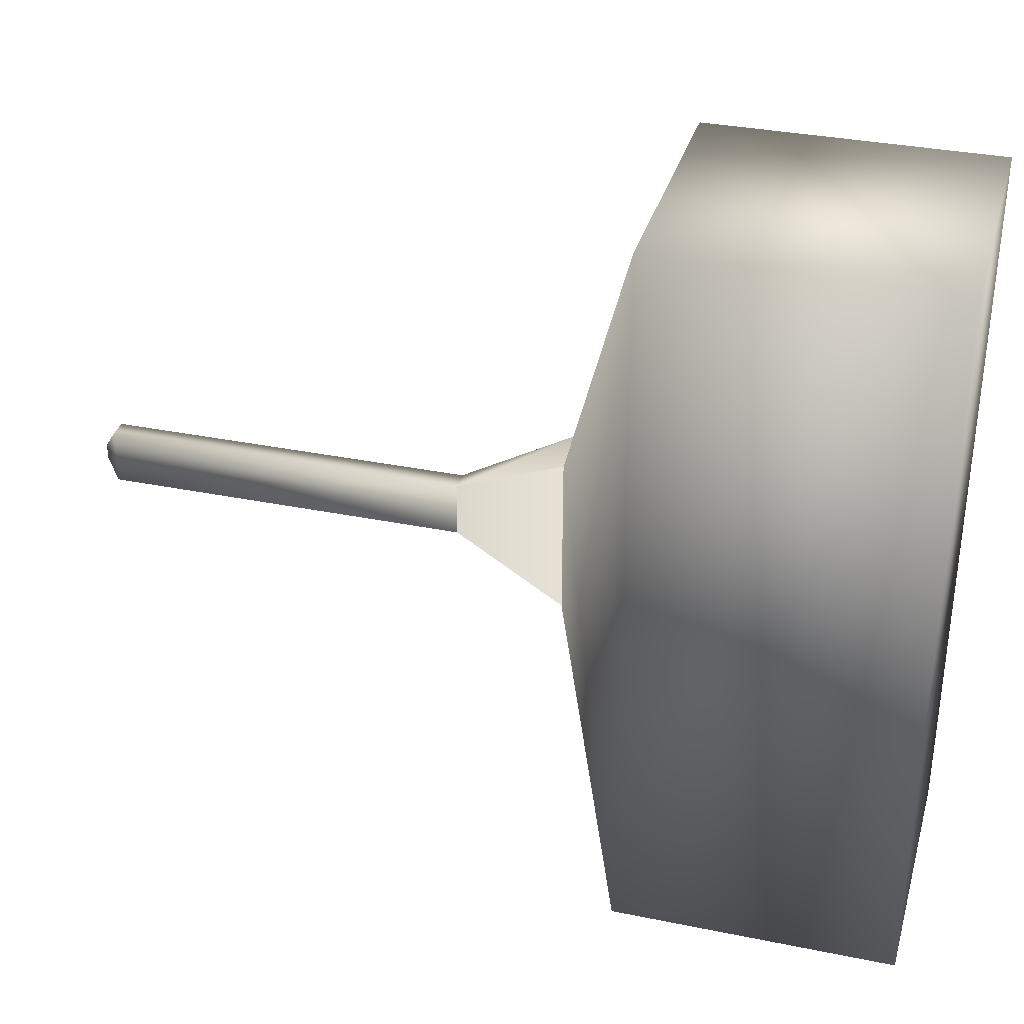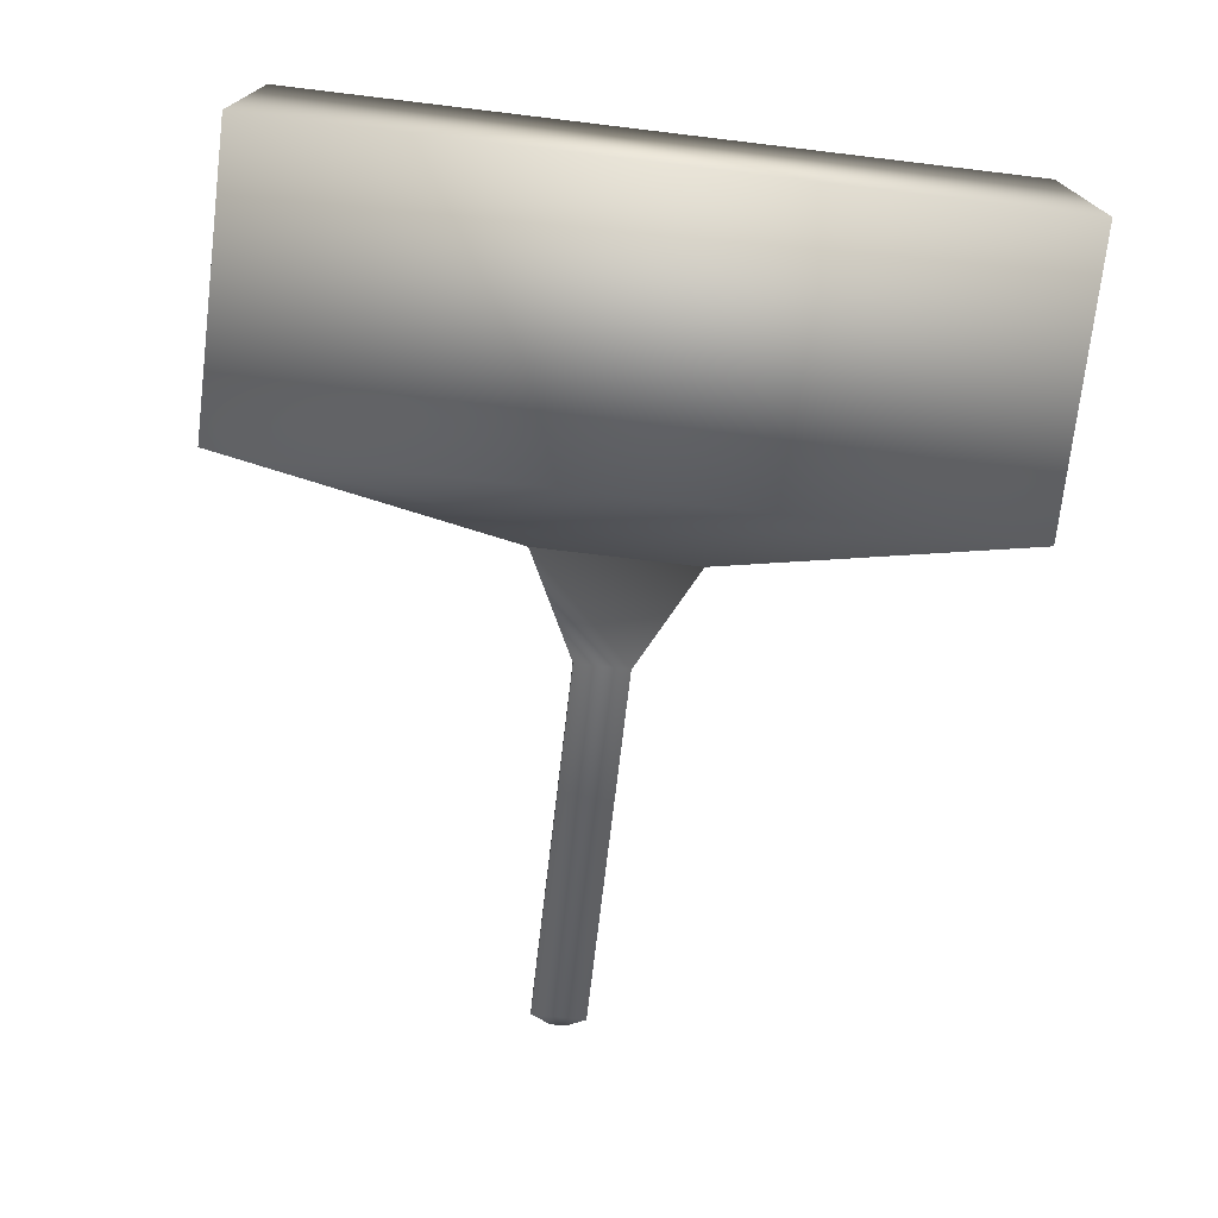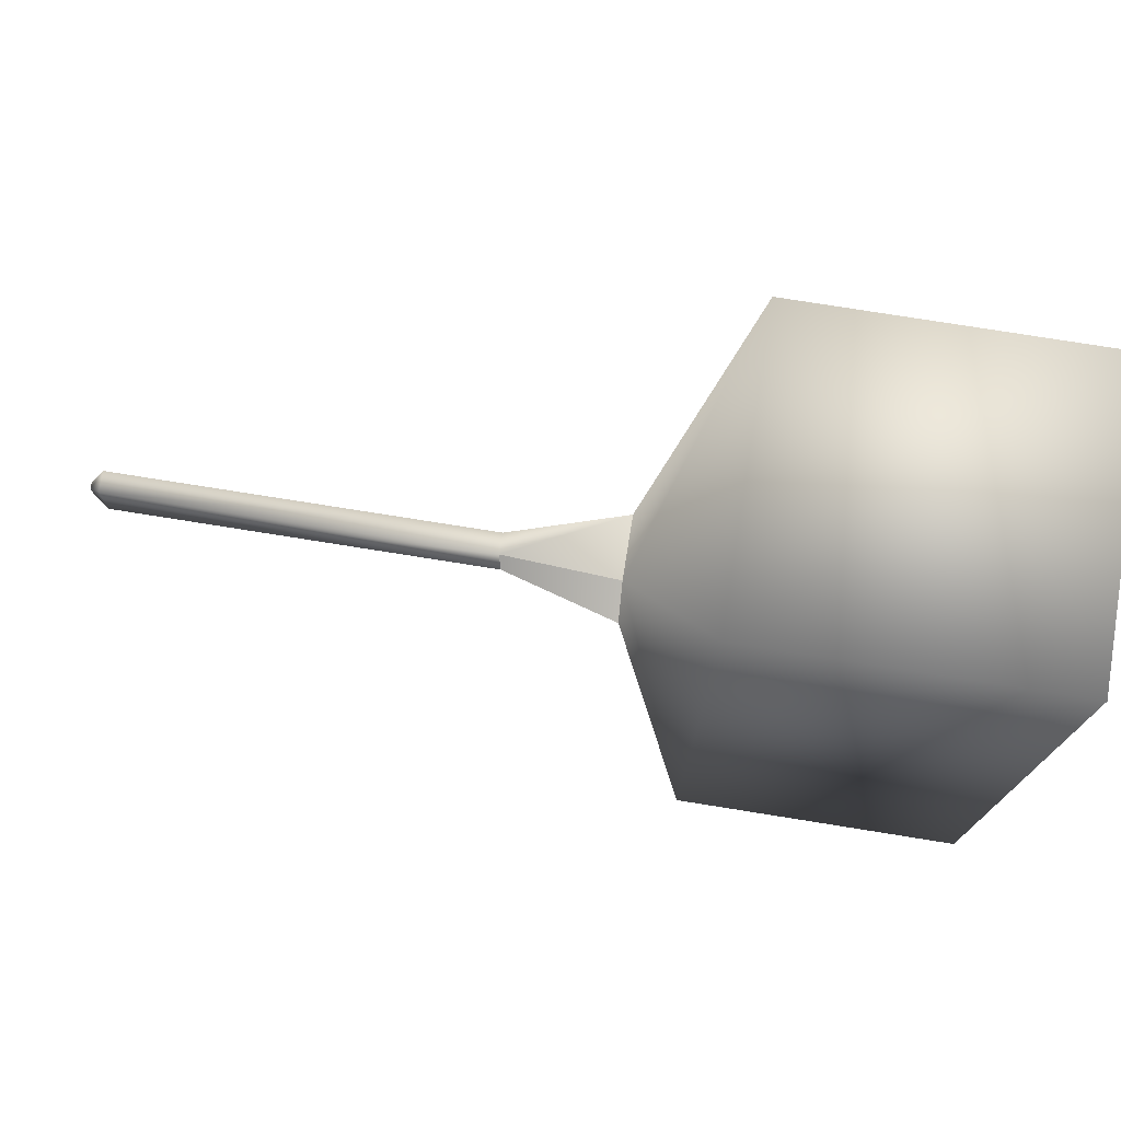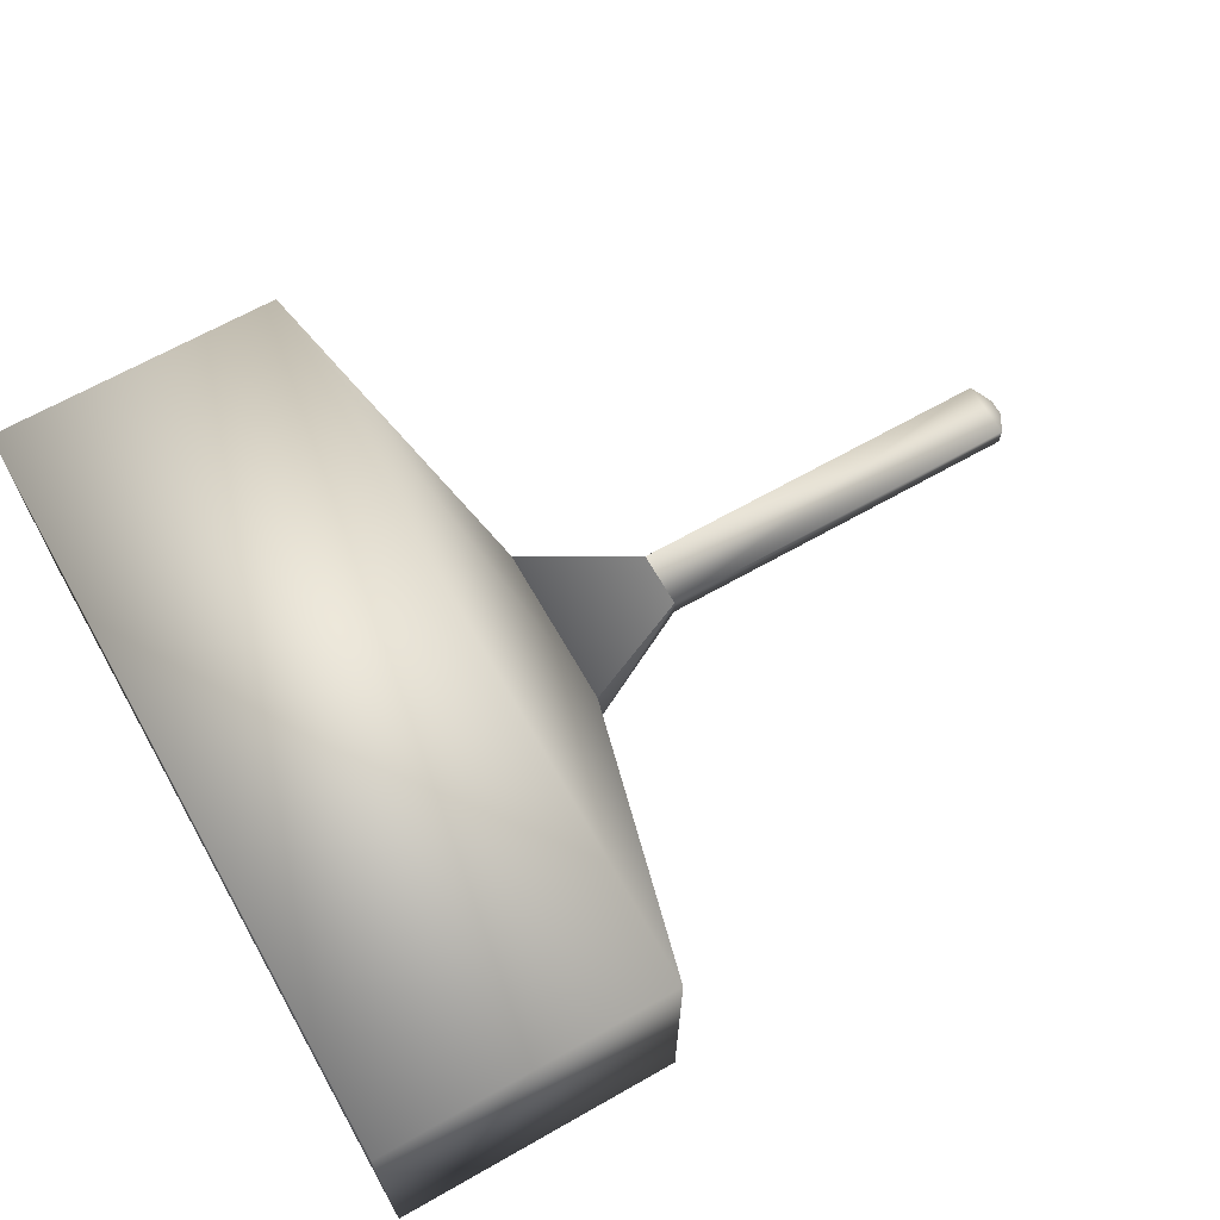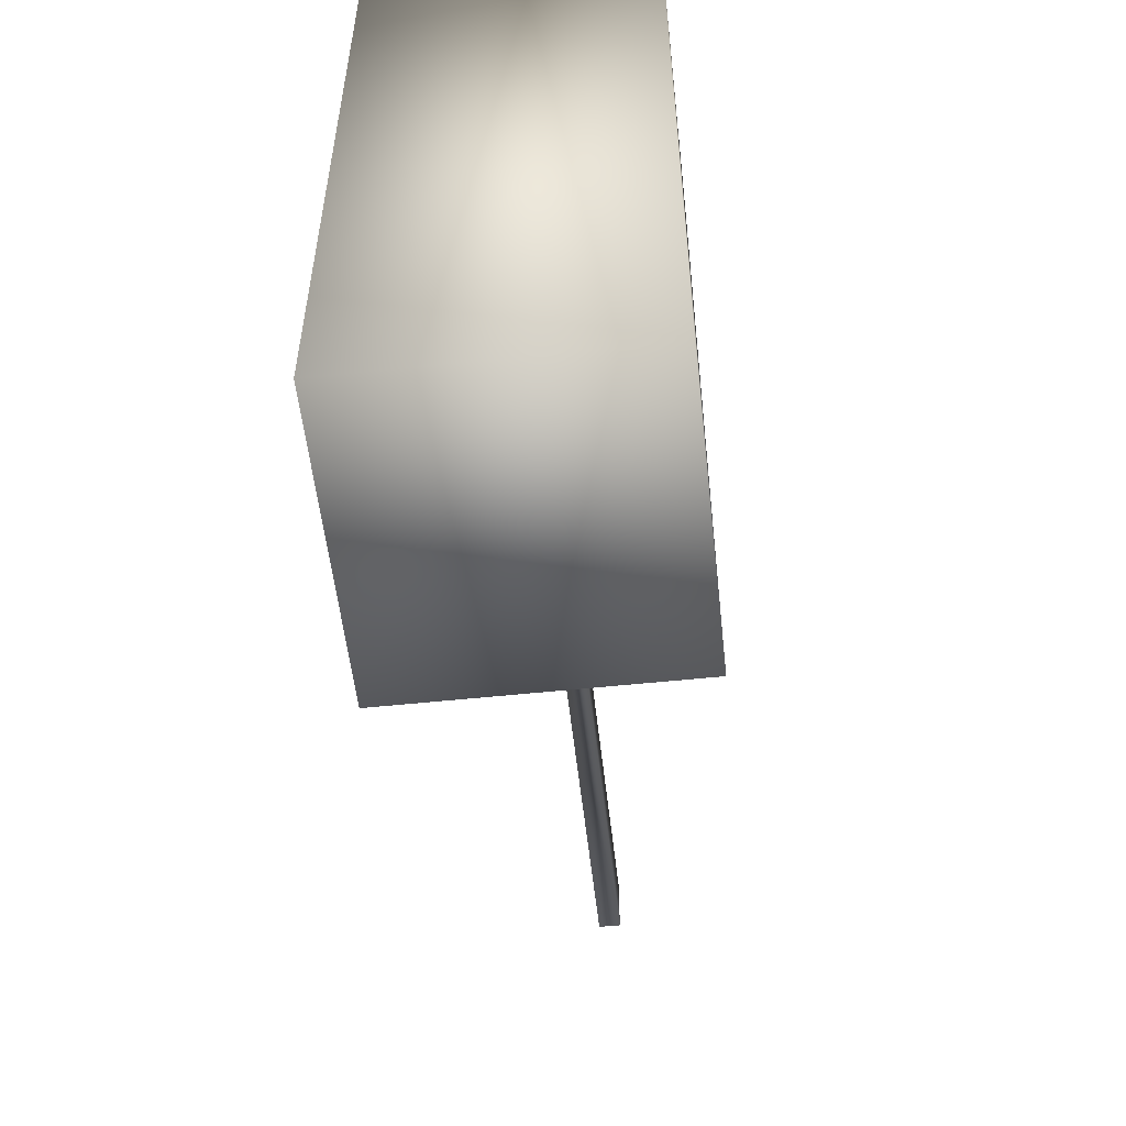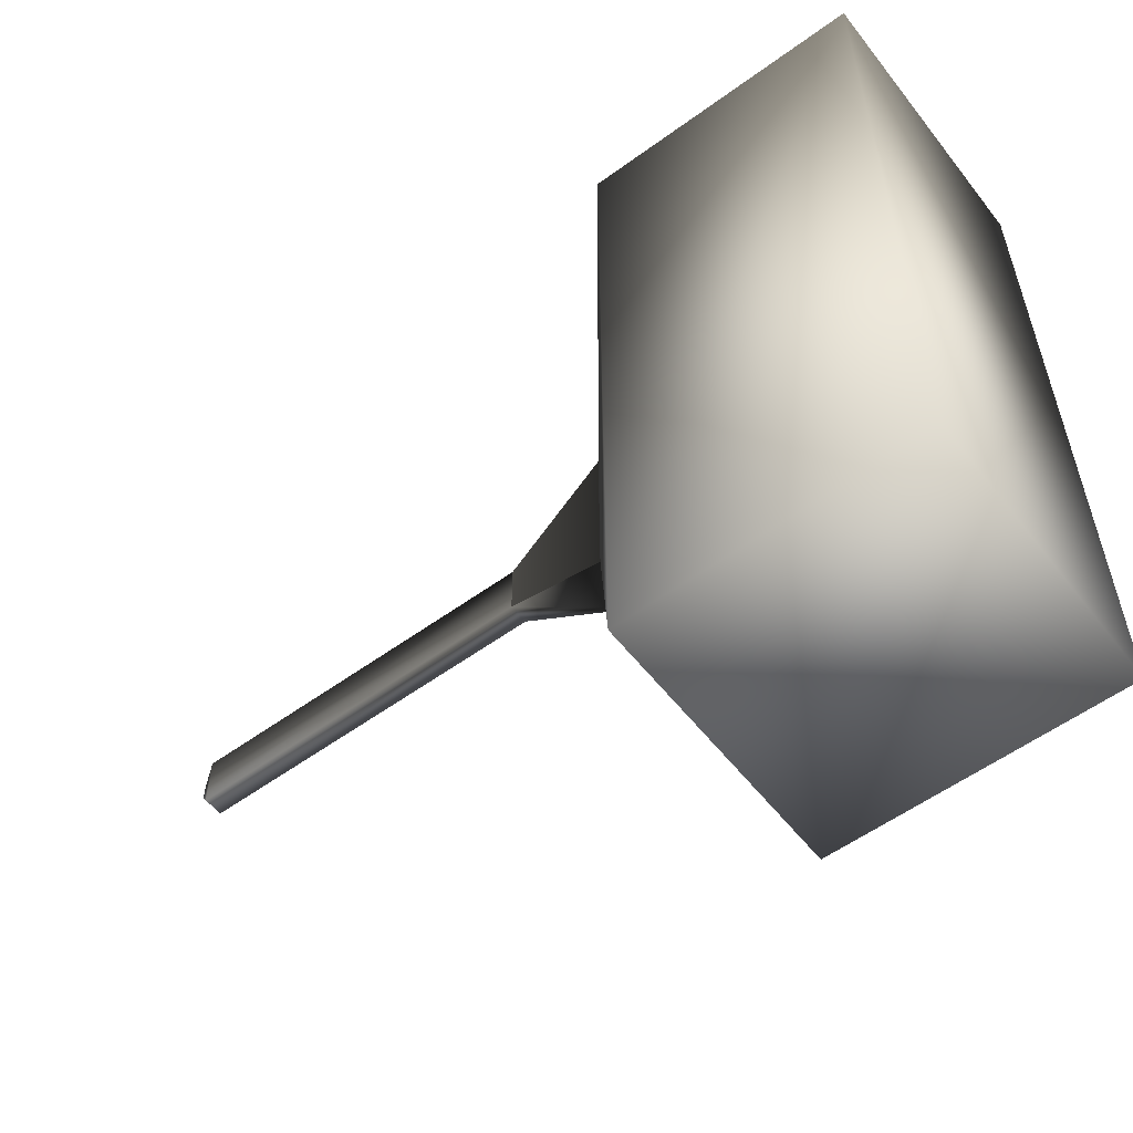
<metadata>
{"format":"obj","ext":"obj","renderer":"f3d","projection":"perspective","resolution":1024,"background":"white","views":[{"elev":33.7,"azim":-164.5,"up":"+Z"},{"elev":-73.4,"azim":-96.8,"up":"+Y"},{"elev":75.5,"azim":-170.9,"up":"+Z"},{"elev":66.6,"azim":-29.6,"up":"+Y"},{"elev":-55.2,"azim":-83.7,"up":"+Z"},{"elev":-56.0,"azim":-142.6,"up":"+Z"}]}
</metadata>
<code>
o Cube.001
v -0.2504 -0.3681 1
v -1.02 -0.3681 1
v -0.2504 -0.3681 -1
v -0.2504 0.3681 1
v -0.2504 0.3681 -1
v -1.02 0.3681 1
v -1.02 -0.3681 -1
v -1.02 0.3681 -1
v -0.02556 -0.08043 0.2185
v -0.02556 -0.08043 -0.2185
v -0.02556 0.08043 0.2185
v -0.02556 0.08043 -0.2185
v -0.02556 -0.08043 0.2185
v -0.02556 -0.08043 -0.2185
v -0.02556 0.08043 0.2185
v -0.02556 0.08043 -0.2185
v 0.2772 -0.02713 0.07371
v 0.2772 -0.02713 -0.07371
v 0.2772 0.02713 0.07371
v 0.2772 0.02713 -0.07371
v -0.02556 0.08043 0.2185
v -0.02556 0.08043 -0.2185
v 0.2772 0.02713 0.07371
v 0.2772 0.02713 -0.07371
v 1.253 -0.02713 0.07371
v 1.253 -0.02713 -0.07371
v 1.253 0.02713 0.07371
v 1.253 0.02713 -0.07371
v 1.286 -0.007673 0.02085
v 1.286 -0.007673 -0.02085
v 1.286 0.007676 0.02085
v 1.286 0.007676 -0.02085
f 1 2 3
f 4 5 6
f 1 4 2
f 2 6 7
f 7 8 3
f 1 3 9
f 2 7 3
f 5 8 6
f 4 6 2
f 6 8 7
f 8 5 3
f 5 4 11
f 9 10 13
f 12 11 16
f 3 5 10
f 4 1 11
f 13 14 17
f 15 19 21
f 10 12 14
f 11 9 15
f 17 18 25
f 20 19 28
f 14 16 20
f 15 13 19
f 22 21 24
f 19 20 23
f 16 15 22
f 20 16 24
f 25 26 29
f 28 27 32
f 18 20 26
f 19 17 27
f 31 29 32
f 29 30 32
f 26 28 30
f 27 25 31
f 3 10 9
f 12 5 11
f 10 14 13
f 11 15 16
f 5 12 10
f 1 9 11
f 14 18 17
f 19 23 21
f 12 16 14
f 9 13 15
f 18 26 25
f 19 27 28
f 18 14 20
f 13 17 19
f 21 23 24
f 20 24 23
f 15 21 22
f 16 22 24
f 26 30 29
f 27 31 32
f 20 28 26
f 17 25 27
f 28 32 30
f 25 29 31

</code>
